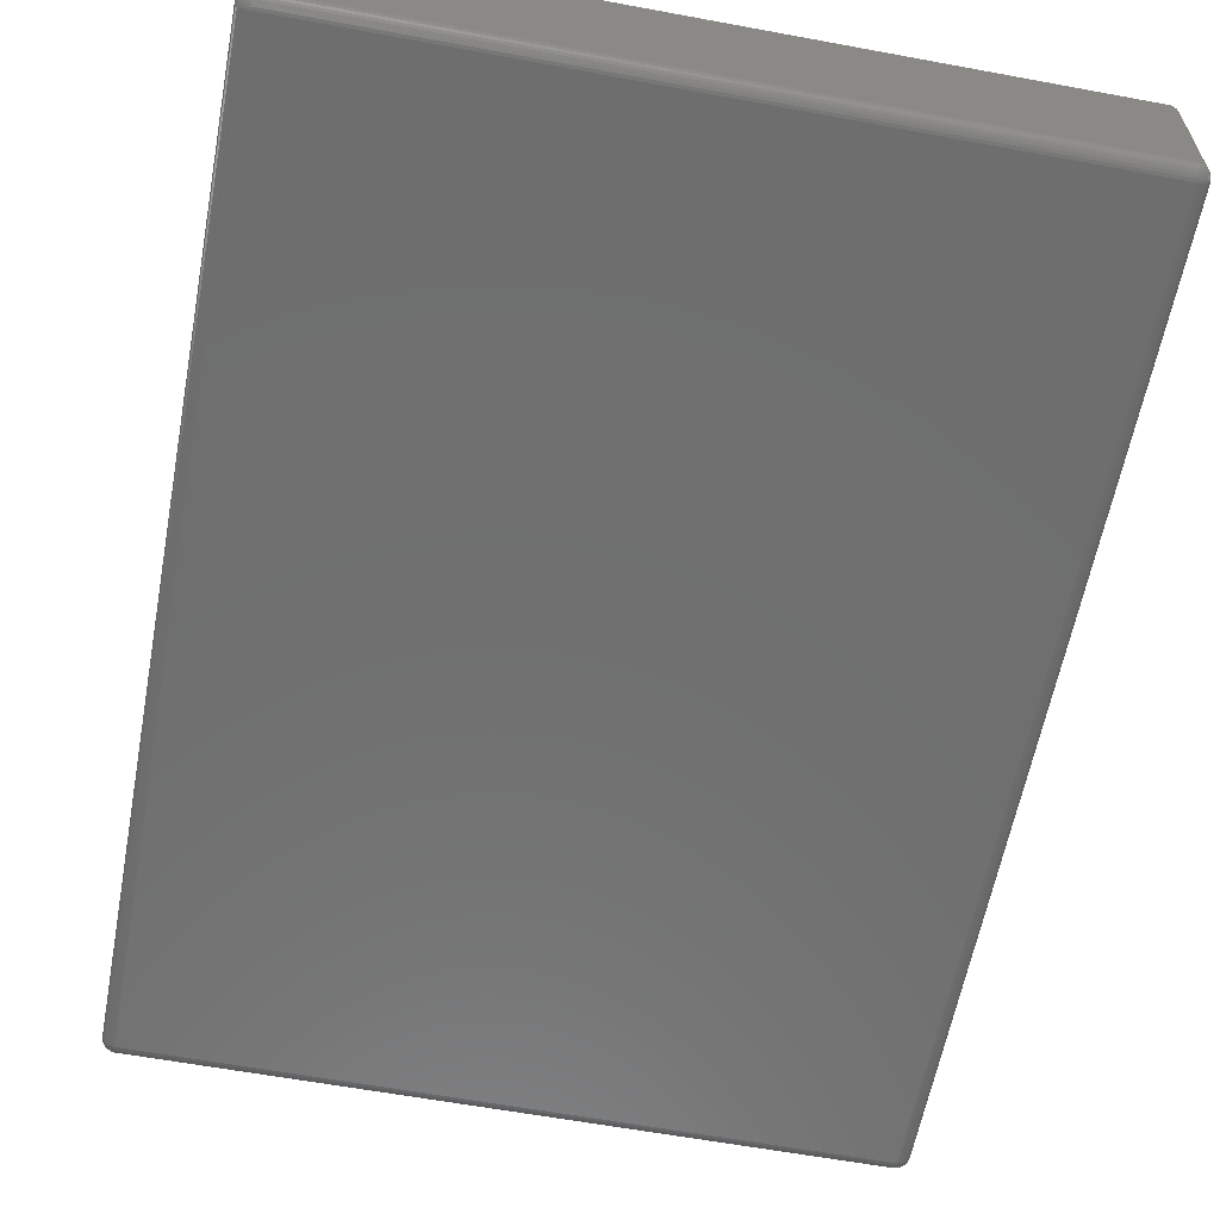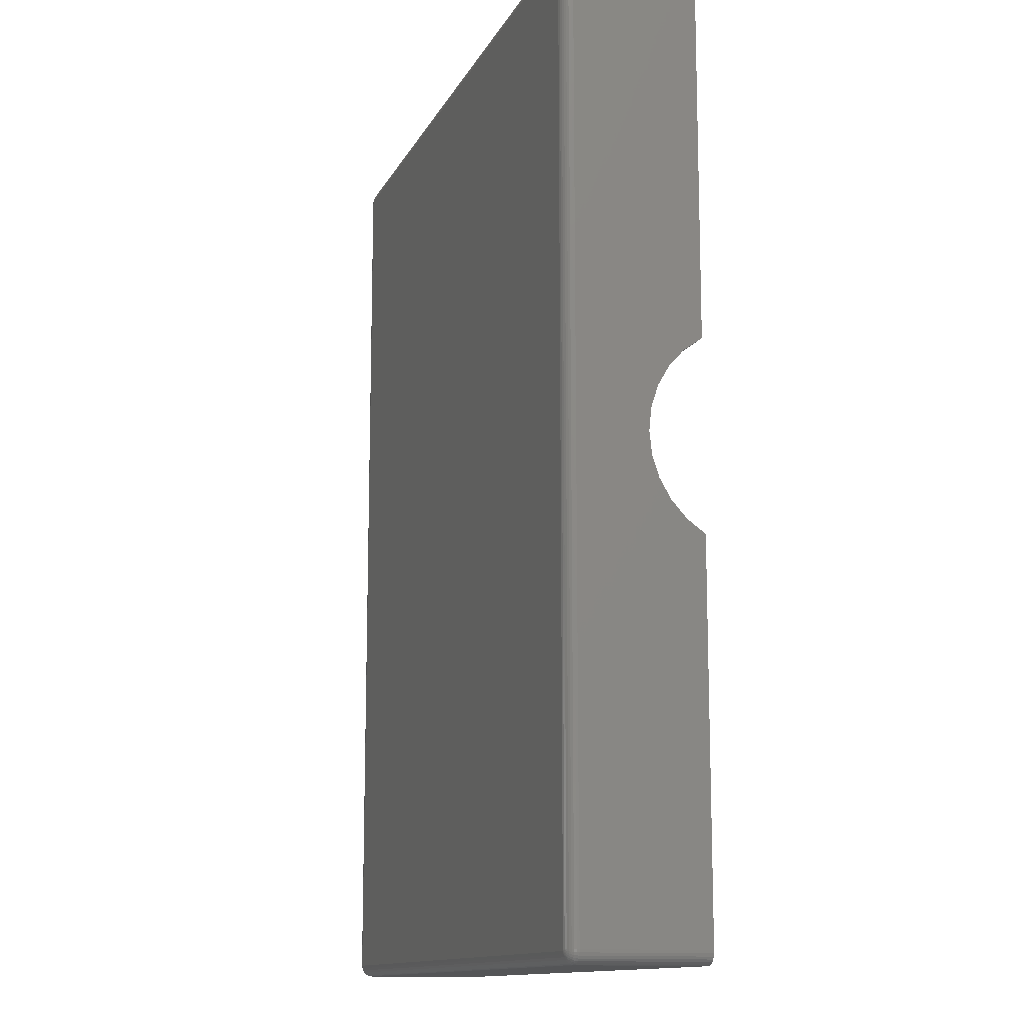
<metadata>
{"format":"stl","ext":"stl","renderer":"f3d","projection":"perspective","resolution":1024,"background":"white","views":[{"elev":-60.8,"azim":169.3,"up":"+Z"},{"elev":-12.8,"azim":-108.2,"up":"+Y"}]}
</metadata>
<code>
# stl→obj: 370 verts, 736 faces
v -10.94 -1.475 5.8
v -10.2 -1.475 6.537
v -10.2 -0.7375 5.8
v -9.463 -1.475 5.8
v -10.2 -1.475 5.062
v -10.2 84.17 5.8
v -9.463 84.91 5.8
v -10.2 84.91 6.537
v -10.94 84.91 5.8
v -10.2 84.91 5.062
v -31.34 -1.475 5.8
v -30.6 -1.475 6.537
v -30.6 -0.7375 5.8
v -29.86 -1.475 5.8
v -30.6 -1.475 5.062
v -30.6 84.17 5.8
v -29.86 84.91 5.8
v -30.6 84.91 6.537
v -31.34 84.91 5.8
v -30.6 84.91 5.062
v -51.74 -1.475 5.8
v -51 -1.475 6.537
v -51 -0.7375 5.8
v -50.27 -1.475 5.8
v -51 -1.475 5.062
v -51 84.17 5.8
v -50.27 84.91 5.8
v -51 84.91 6.537
v -51.74 84.91 5.8
v -51 84.91 5.062
v 1.475 84.91 0
v 1.475 50.38 11.6
v 1.475 84.91 11.6
v 1.475 49.15 9.909
v 1.475 47.59 8.51
v 1.475 45.78 7.465
v 1.475 43.79 6.819
v 1.475 41.72 6.6
v 1.475 -1.475 0
v 1.475 39.64 6.819
v 1.475 37.65 7.465
v 1.475 35.84 8.51
v 1.475 34.28 9.909
v 1.475 33.05 11.6
v 1.475 -1.475 11.6
v -62.68 50.38 11.6
v -62.68 84.91 0
v -62.68 84.91 11.6
v -62.68 49.15 9.909
v -62.68 47.59 8.51
v -62.68 45.78 7.465
v -62.68 43.79 6.819
v -62.68 41.72 6.6
v -62.68 -1.475 0
v -62.68 39.64 6.819
v -62.68 33.05 11.6
v -62.68 -1.475 11.6
v -62.68 34.28 9.909
v -62.68 35.84 8.51
v -62.68 37.65 7.465
v 1.607 84.91 -0.9945
v 1.856 84.99 -0.9511
v 1.864 84.91 -0.9511
v -63.91 -1.475 -0.2079
v -63.83 -1.475 -0.4067
v -63.81 -1.714 -0.4067
v -63.07 -2.673 0
v -62.81 -2.728 11.6
v -63.07 -2.673 11.6
v -62.81 -2.728 0
v -63.07 -1.475 -0.9511
v -62.81 84.91 -0.9945
v -62.81 -1.475 -0.9945
v -63.07 84.91 -0.9511
v 2.626 85.42 0
v 2.707 85.17 0
v 2.681 85.16 -0.2079
v -63.94 84.91 0
v -63.94 50.38 11.6
v -63.94 84.91 11.6
v -63.94 49.15 9.909
v -63.94 47.59 8.51
v -63.94 45.78 7.465
v -63.94 43.79 6.819
v -63.94 41.72 6.6
v -63.94 -1.475 0
v -63.94 39.64 6.819
v -63.94 37.65 7.465
v -63.94 35.84 8.51
v -63.94 34.28 9.909
v -63.94 33.05 11.6
v -63.94 -1.475 11.6
v 1.563 85 -0.9945
v 1.736 85.19 -0.9511
v 1.79 85.13 -0.9511
v 2.626 -1.987 0
v 2.681 -1.731 -0.2079
v 2.707 -1.737 0
v 1.607 86.16 0
v -62.81 86.16 11.6
v 1.607 86.16 11.6
v -62.81 86.16 0
v -63.19 85.79 -0.5878
v -62.99 85.87 -0.5878
v -63.1 85.64 -0.7431
v 2.626 -1.987 11.6
v 2.707 -1.737 11.6
v 2.318 -1.475 -0.7431
v 2.494 -1.475 -0.5878
v 2.472 -1.687 -0.5878
v -63.83 85.42 0
v -63.7 85.65 11.6
v -63.7 85.65 0
v -63.83 85.42 11.6
v -63.06 -1.556 -0.9511
v -62.75 85.53 -0.866
v 1.563 85.74 -0.7431
v 1.541 85.53 -0.866
v -62.77 85.74 -0.7431
v -63.52 -1.475 -0.7431
v -63.31 84.91 -0.866
v -63.31 -1.475 -0.866
v -63.52 84.91 -0.7431
v -62.81 -2.701 -0.2079
v 1.607 -2.728 0
v 1.604 -2.701 -0.2079
v -63.68 85.63 -0.2079
v -63.91 -1.737 0
v -63.91 -1.737 11.6
v 2.318 85.84 0
v 2.494 85.65 0
v 2.472 85.63 -0.2079
v 2.3 85.82 -0.2079
v 2.494 -2.216 11.6
v 2.494 -2.216 0
v 2.735 84.91 0
v 2.707 84.91 -0.2079
v -62.8 86.05 -0.4067
v -62.79 85.92 -0.5878
v -63.5 85.08 -0.7431
v -63.3 85.04 -0.866
v -63.3 -1.606 -0.866
v -63.5 -1.65 -0.7431
v -63.31 -2.566 0
v -63.31 -2.566 11.6
v -63.7 -2.216 0
v -63.68 -2.199 -0.2079
v -63.52 -2.411 0
v -63.26 -1.731 -0.866
v -63.04 -1.633 -0.9511
v -63.19 -1.845 -0.866
v -63.5 -2.074 -0.5878
v -63.36 -1.971 -0.7431
v -63.36 -2.233 -0.5878
v 1.607 -2.728 11.6
v 1.985 -2.358 -0.5878
v 2.157 -2.233 -0.5878
v 2.051 -2.472 -0.4067
v -63.3 -2.542 -0.2079
v 2.105 84.91 -0.866
v -63.68 85.12 -0.5878
v 1.897 85.64 -0.7431
v 1.985 85.79 -0.5878
v 2.157 85.66 -0.5878
v 2.105 86 11.6
v 2.318 85.84 11.6
v 2.105 86 0
v 2.707 -1.475 -0.2079
v 2.626 84.91 -0.4067
v 2.626 -1.475 -0.4067
v -63.3 85.97 -0.2079
v -63.07 86.1 0
v -63.06 86.08 -0.2079
v 2.707 85.17 11.6
v 2.626 85.42 11.6
v 2.601 85.14 -0.4067
v 1.607 -1.475 -0.9945
v 1.864 -1.475 -0.9511
v -63.06 -2.647 -0.2079
v -62.8 -2.62 -0.4067
v 1.595 86.05 -0.4067
v 1.604 86.13 -0.2079
v 1.831 86 -0.4067
v -63.61 -2.152 -0.4067
v -62.8 -1.845 -0.9511
v -62.72 -1.6 -0.9945
v -62.72 -1.862 -0.9511
v -63.36 85.66 -0.5878
v -63.24 85.53 -0.7431
v -63.61 85.32 -0.5878
v -63.36 85.4 -0.7431
v -63.45 85.25 -0.7431
v -63.26 -2.472 -0.4067
v -63.04 -2.57 -0.4067
v -63.1 -2.205 -0.7431
v -62.94 -2.277 -0.7431
v -62.99 -2.444 -0.5878
v 1.79 -2.444 -0.5878
v 1.864 -2.673 0
v 2.105 -2.566 11.6
v 1.864 -2.673 11.6
v 2.105 -2.566 0
v 1.563 -2.313 -0.7431
v 1.67 -2.074 -0.866
v 1.736 -2.277 -0.7431
v -62.75 -2.102 -0.866
v 1.541 -2.102 -0.866
v -62.77 -2.313 -0.7431
v 2.527 85.37 -0.4067
v -63.91 85.17 11.6
v -63.91 85.17 0
v -63.06 84.99 -0.9511
v -63.04 85.06 -0.9511
v -62.8 84.96 -0.9945
v -63.04 86 -0.4067
v -63.1 85.37 -0.866
v 1.516 85.03 -0.9945
v 1.516 85.29 -0.9511
v 1.595 85.28 -0.9511
v 2.091 85.97 -0.2079
v 2.245 85.76 -0.4067
v 1.864 86.1 0
v 1.864 86.1 11.6
v 2.494 85.65 11.6
v 2.051 85.9 -0.4067
v 2.472 85.12 -0.5878
v 2.735 -1.475 0
v 2.051 85.16 -0.866
v 2.157 85.4 -0.7431
v 2.245 85.25 -0.7431
v 1.582 84.98 -0.9945
v 2.318 -2.411 11.6
v 2.318 -2.411 0
v 1.595 84.96 -0.9945
v 1.831 85.06 -0.9511
v 1.67 85.24 -0.9511
v 1.79 85.45 -0.866
v 1.897 85.37 -0.866
v 1.489 85.04 -0.9945
v -62.69 85.04 -0.9945
v -62.72 85.29 -0.9511
v -63.68 -1.687 -0.5878
v -63.45 -1.818 -0.7431
v -63.83 -1.987 11.6
v -63.83 -1.987 0
v -63.7 -2.216 11.6
v -63.73 -1.943 -0.4067
v -63.61 -1.89 -0.5878
v -63.45 -2.33 -0.4067
v -62.79 -2.489 -0.5878
v 2.051 -1.731 -0.866
v 2.091 -1.606 -0.866
v 2.245 -1.818 -0.7431
v -63.81 85.41 -0.2079
v -63.52 85.84 0
v -63.31 86 0
v -62.81 86.13 -0.2079
v -62.72 85.03 -0.9945
v -63.26 85.16 -0.866
v -63.45 85.76 -0.4067
v -63.26 85.9 -0.4067
v -63.19 85.28 -0.866
v -62.99 85.13 -0.9511
v -62.8 85.28 -0.9511
v 1.856 86.08 -0.2079
v 2.494 84.91 -0.5878
v 1.582 85.92 -0.5878
v 2.039 85.53 -0.7431
v 2.406 85.58 -0.4067
v 2.3 85.5 -0.5878
v 2.735 84.91 11.6
v 2.472 -2.199 -0.2079
v -63.07 86.1 11.6
v -63.31 86 11.6
v -63.52 85.84 11.6
v 2.735 50.38 11.6
v -63.52 -2.411 11.6
v 2.735 -1.475 11.6
v 2.735 33.05 11.6
v 1.985 85.28 -0.866
v 2.406 85.32 -0.5878
v 1.897 -2.205 -0.7431
v 1.541 85.02 -0.9945
v -62.99 -1.704 -0.9511
v -63.89 -1.731 -0.2079
v -63.81 -1.976 -0.2079
v -63.7 -1.475 -0.5878
v -63.83 84.91 -0.4067
v -63.81 85.14 -0.4067
v -63.5 -2.391 -0.2079
v -63.19 -2.358 -0.5878
v -63.73 85.37 -0.4067
v -63.61 85.58 -0.4067
v -63.91 84.91 -0.2079
v -62.99 85.45 -0.866
v -62.87 85.24 -0.9511
v -62.94 85.19 -0.9511
v -62.77 85 -0.9945
v -63.5 85.82 -0.2079
v -62.81 84.93 -0.9945
v 1.736 85.71 -0.7431
v 1.79 85.87 -0.5878
v 2.601 85.41 -0.2079
v 2.3 85.08 -0.7431
v 2.318 84.91 -0.7431
v 1.79 -2.021 -0.866
v 2.3 -1.65 -0.7431
v 2.091 85.04 -0.866
v 1.595 -2.62 -0.4067
v 2.091 -2.542 -0.2079
v 1.856 -1.556 -0.9511
v -62.87 -2.074 -0.866
v 1.582 -2.489 -0.5878
v 1.831 -2.57 -0.4067
v -62.99 -2.021 -0.866
v -62.75 -1.589 -0.9945
v -62.69 -1.606 -0.9945
v -63.1 -1.943 -0.866
v -63.24 -2.102 -0.7431
v -63.5 85.5 -0.5878
v -62.87 85.5 -0.866
v -62.94 85.71 -0.7431
v 1.67 85.5 -0.866
v 2.735 49.15 9.909
v 2.735 47.59 8.51
v 2.735 45.78 7.465
v 2.735 43.79 6.819
v 2.735 41.72 6.6
v 2.735 39.64 6.819
v 2.735 34.28 9.909
v 2.735 35.84 8.51
v 2.735 37.65 7.465
v 2.601 -1.976 -0.2079
v 2.601 -1.714 -0.4067
v 2.157 -1.971 -0.7431
v 1.897 -1.943 -0.866
v 1.985 -1.845 -0.866
v 1.489 -1.606 -0.9945
v 1.604 -1.502 -0.9945
v 1.595 -1.529 -0.9945
v 1.582 -1.552 -0.9945
v 1.563 -1.573 -0.9945
v 1.604 84.93 -0.9945
v 1.541 -1.589 -0.9945
v 1.516 -1.6 -0.9945
v -62.77 -1.573 -0.9945
v -62.79 -1.552 -0.9945
v -62.75 85.02 -0.9945
v -62.8 -1.529 -0.9945
v -62.81 -1.502 -0.9945
v -62.79 84.98 -0.9945
v 2.3 -2.074 -0.5878
v 2.406 -1.89 -0.5878
v 2.406 -2.152 -0.4067
v 2.527 -1.943 -0.4067
v 1.79 -1.704 -0.9511
v 1.831 -1.633 -0.9511
v 1.516 -1.862 -0.9511
v 2.105 -1.475 -0.866
v -62.94 -1.764 -0.9511
v 1.856 -2.647 -0.2079
v 2.245 -2.33 -0.4067
v -63.7 84.91 -0.5878
v -63.89 85.16 -0.2079
v 2.3 -2.391 -0.2079
v 1.595 -1.845 -0.9511
v 1.736 -1.764 -0.9511
v 1.67 -1.812 -0.9511
v 2.039 -2.102 -0.7431
v -62.87 -1.812 -0.9511
f 1 2 3
f 2 4 3
f 5 3 4
f 1 3 5
f 6 7 8
f 9 6 8
f 6 10 7
f 9 10 6
f 11 12 13
f 12 14 13
f 15 13 14
f 11 13 15
f 16 17 18
f 19 16 18
f 16 20 17
f 19 20 16
f 21 22 23
f 22 24 23
f 25 23 24
f 21 23 25
f 26 27 28
f 29 26 28
f 26 30 27
f 29 30 26
f 31 32 33
f 31 34 32
f 31 35 34
f 31 36 35
f 31 37 36
f 31 38 37
f 39 38 31
f 38 39 40
f 39 41 40
f 39 42 41
f 39 43 42
f 39 44 43
f 44 39 45
f 46 47 48
f 49 47 46
f 50 47 49
f 51 47 50
f 52 47 51
f 53 47 52
f 54 53 55
f 54 56 57
f 56 54 58
f 58 54 59
f 59 54 60
f 60 54 55
f 53 54 47
f 47 39 31
f 39 47 54
f 11 22 12
f 11 24 22
f 15 24 11
f 24 15 25
f 1 12 2
f 1 14 12
f 5 14 1
f 14 5 15
f 12 45 2
f 45 4 2
f 39 4 45
f 39 15 5
f 54 15 39
f 4 39 5
f 45 12 57
f 22 57 12
f 21 57 22
f 54 21 25
f 21 54 57
f 15 54 25
f 17 8 18
f 17 9 8
f 20 9 17
f 9 20 10
f 27 18 28
f 27 19 18
f 30 19 27
f 19 30 20
f 18 48 28
f 48 29 28
f 47 29 48
f 47 20 30
f 31 20 47
f 29 47 30
f 48 18 33
f 8 33 18
f 7 33 8
f 31 7 10
f 7 31 33
f 20 31 10
f 61 62 63
f 64 65 66
f 67 68 69
f 68 67 70
f 71 72 73
f 72 71 74
f 75 76 77
f 78 79 80
f 78 81 79
f 78 82 81
f 78 83 82
f 78 84 83
f 78 85 84
f 86 85 78
f 85 86 87
f 86 88 87
f 86 89 88
f 86 90 89
f 86 91 90
f 91 86 92
f 93 94 95
f 96 97 98
f 99 100 101
f 100 99 102
f 103 104 105
f 106 98 107
f 98 106 96
f 108 109 110
f 111 112 113
f 112 111 114
f 71 73 115
f 116 117 118
f 117 116 119
f 120 121 122
f 121 120 123
f 124 125 70
f 125 124 126
f 111 113 127
f 128 92 86
f 92 128 129
f 130 131 132
f 133 130 132
f 134 96 106
f 96 134 135
f 77 136 137
f 104 138 139
f 123 140 141
f 120 142 143
f 144 69 145
f 69 144 67
f 146 147 148
f 149 150 151
f 152 153 154
f 70 155 68
f 155 70 125
f 156 157 158
f 144 159 67
f 67 124 70
f 62 160 63
f 161 140 123
f 162 163 164
f 130 165 166
f 165 130 167
f 168 169 137
f 169 168 170
f 171 172 173
f 174 75 175
f 75 174 76
f 176 77 169
f 177 63 178
f 63 177 61
f 179 180 124
f 110 109 170
f 181 182 183
f 184 152 154
f 185 186 187
f 188 105 189
f 190 191 192
f 159 193 194
f 195 196 197
f 198 156 158
f 199 200 201
f 200 199 202
f 203 204 205
f 125 201 155
f 201 125 199
f 203 206 207
f 206 203 208
f 209 77 176
f 78 210 211
f 210 78 80
f 212 213 214
f 215 138 104
f 191 189 216
f 217 218 219
f 220 133 221
f 222 101 223
f 101 222 99
f 167 223 165
f 223 167 222
f 175 131 224
f 131 175 75
f 224 130 166
f 130 224 131
f 225 221 164
f 226 176 169
f 97 227 98
f 228 229 230
f 93 95 231
f 232 135 134
f 135 232 233
f 234 95 235
f 236 237 238
f 217 219 236
f 239 218 217
f 240 218 239
f 218 240 241
f 122 74 71
f 74 122 121
f 242 143 243
f 146 244 245
f 244 146 246
f 247 248 184
f 120 122 142
f 66 242 247
f 249 193 159
f 148 159 144
f 194 197 250
f 251 252 253
f 197 208 250
f 184 154 249
f 211 111 254
f 255 256 171
f 172 102 257
f 74 212 72
f 258 241 240
f 141 213 212
f 192 259 141
f 260 171 261
f 262 263 213
f 264 116 241
f 173 257 138
f 182 265 183
f 226 169 266
f 241 118 218
f 118 241 116
f 267 181 183
f 182 222 265
f 169 77 137
f 132 131 75
f 238 162 268
f 164 269 270
f 77 76 136
f 271 76 174
f 76 271 136
f 272 96 135
f 101 48 33
f 100 48 101
f 273 48 100
f 274 48 273
f 275 48 274
f 112 48 275
f 114 48 112
f 210 48 114
f 48 210 80
f 48 80 46
f 46 80 79
f 33 271 174
f 33 174 175
f 33 175 224
f 33 224 166
f 33 166 165
f 33 165 223
f 33 223 101
f 271 33 276
f 276 33 32
f 92 57 56
f 129 57 92
f 57 69 68
f 57 145 69
f 57 277 145
f 57 246 277
f 57 244 246
f 92 56 91
f 57 129 244
f 45 278 279
f 278 45 107
f 107 45 106
f 106 45 134
f 134 45 232
f 232 45 200
f 200 45 201
f 45 279 44
f 201 45 155
f 57 155 45
f 155 57 68
f 95 238 280
f 270 269 281
f 282 157 156
f 202 232 200
f 232 202 233
f 217 236 283
f 142 150 149
f 151 150 284
f 86 64 128
f 128 285 286
f 142 115 150
f 122 115 142
f 143 142 243
f 184 248 152
f 65 287 242
f 286 247 147
f 288 289 161
f 148 145 277
f 145 148 144
f 147 184 290
f 285 247 286
f 245 286 147
f 184 249 290
f 245 147 146
f 193 291 194
f 159 179 67
f 113 275 255
f 275 113 112
f 254 127 292
f 292 293 190
f 211 114 111
f 114 211 210
f 78 211 294
f 102 273 100
f 273 102 172
f 172 274 273
f 274 172 256
f 121 212 74
f 295 264 296
f 297 296 298
f 218 118 219
f 219 237 236
f 255 171 299
f 262 216 263
f 121 141 212
f 123 141 121
f 212 300 72
f 212 214 300
f 213 263 214
f 301 302 162
f 164 221 269
f 269 303 209
f 237 162 238
f 236 238 94
f 163 225 164
f 267 183 302
f 220 130 133
f 222 167 220
f 182 99 222
f 182 102 99
f 102 182 257
f 304 226 305
f 281 176 226
f 183 225 163
f 229 164 270
f 303 75 77
f 132 75 303
f 227 137 136
f 137 227 168
f 108 266 109
f 266 108 305
f 204 306 282
f 252 108 307
f 231 95 234
f 62 308 160
f 235 308 62
f 180 126 124
f 126 180 309
f 199 310 202
f 177 178 311
f 312 206 208
f 312 185 187
f 203 198 313
f 309 314 126
f 195 315 312
f 315 185 312
f 185 316 186
f 187 186 317
f 128 286 245
f 245 129 128
f 129 245 244
f 285 66 247
f 128 64 285
f 153 151 318
f 122 71 115
f 312 187 206
f 154 153 319
f 65 242 66
f 64 66 285
f 190 320 191
f 140 192 141
f 189 105 295
f 292 127 293
f 67 179 124
f 291 197 194
f 148 246 146
f 246 148 277
f 154 291 193
f 249 154 193
f 293 260 188
f 256 275 274
f 275 256 255
f 289 292 190
f 103 215 104
f 172 257 173
f 295 296 297
f 321 119 116
f 117 302 301
f 117 267 302
f 104 119 322
f 320 188 191
f 188 103 105
f 127 260 293
f 104 139 119
f 119 267 117
f 267 119 139
f 238 268 229
f 95 280 228
f 118 117 323
f 118 323 219
f 283 236 93
f 93 236 94
f 220 167 130
f 221 133 269
f 133 132 269
f 181 257 182
f 257 181 138
f 267 138 181
f 138 267 139
f 183 265 220
f 265 222 220
f 229 270 281
f 229 281 230
f 225 220 221
f 183 220 225
f 269 132 303
f 209 303 77
f 97 168 227
f 170 168 97
f 107 227 278
f 227 107 98
f 276 136 271
f 324 136 276
f 325 136 324
f 326 136 325
f 327 136 326
f 328 136 327
f 227 328 329
f 227 279 278
f 279 227 330
f 330 227 331
f 331 227 332
f 332 227 329
f 328 227 136
f 333 97 96
f 170 266 169
f 266 170 109
f 228 230 308
f 94 238 95
f 95 228 235
f 234 235 62
f 235 228 308
f 305 226 266
f 308 304 305
f 334 170 97
f 251 253 335
f 336 337 335
f 338 177 339
f 177 73 61
f 338 339 340
f 177 338 73
f 338 340 341
f 72 61 73
f 338 341 342
f 343 239 234
f 338 342 344
f 234 239 231
f 338 344 345
f 231 239 93
f 93 239 283
f 283 239 217
f 73 338 317
f 239 61 72
f 73 317 186
f 61 239 343
f 73 186 316
f 239 72 240
f 73 316 346
f 240 72 258
f 73 346 347
f 258 72 348
f 73 347 349
f 348 72 298
f 73 349 350
f 298 72 351
f 351 72 214
f 214 72 300
f 154 195 291
f 154 319 195
f 310 233 202
f 352 353 354
f 335 253 353
f 313 208 203
f 208 313 250
f 126 199 125
f 65 294 288
f 294 65 64
f 64 78 294
f 78 64 86
f 115 350 349
f 115 73 350
f 115 349 150
f 243 142 149
f 153 149 151
f 243 149 153
f 159 194 179
f 195 318 315
f 242 243 248
f 247 242 248
f 247 184 147
f 147 290 148
f 248 153 152
f 248 243 153
f 161 190 192
f 289 190 161
f 141 259 213
f 259 262 213
f 192 191 259
f 191 262 259
f 127 255 299
f 113 255 127
f 250 309 180
f 309 250 313
f 148 290 159
f 290 249 159
f 179 194 180
f 194 250 180
f 256 172 171
f 294 289 288
f 161 192 140
f 173 138 215
f 171 173 215
f 296 264 258
f 264 241 258
f 263 351 214
f 263 298 351
f 260 261 188
f 188 261 103
f 293 188 320
f 190 293 320
f 322 119 321
f 105 321 295
f 268 164 229
f 162 164 268
f 117 301 323
f 323 301 162
f 323 162 237
f 219 323 237
f 302 183 163
f 302 163 162
f 281 269 209
f 281 209 176
f 353 334 355
f 272 333 96
f 356 357 251
f 198 282 156
f 343 62 61
f 234 62 343
f 280 229 228
f 238 229 280
f 308 305 160
f 308 230 304
f 357 252 251
f 358 317 338
f 317 358 187
f 311 178 359
f 311 359 252
f 341 340 356
f 357 311 252
f 252 359 108
f 360 346 316
f 284 347 346
f 126 361 199
f 158 362 310
f 361 310 199
f 126 314 361
f 284 346 360
f 318 284 360
f 291 195 197
f 197 196 208
f 287 123 120
f 123 287 363
f 287 288 363
f 288 287 65
f 242 120 143
f 287 120 242
f 191 188 189
f 216 297 263
f 288 161 363
f 363 161 123
f 211 254 364
f 111 127 254
f 296 258 348
f 295 321 264
f 321 116 264
f 191 216 262
f 263 297 298
f 127 299 260
f 299 171 260
f 261 215 103
f 171 215 261
f 105 104 322
f 105 322 321
f 310 362 365
f 233 272 135
f 306 336 282
f 157 335 352
f 304 281 226
f 230 281 304
f 356 337 336
f 355 334 97
f 359 305 108
f 305 359 160
f 178 160 359
f 160 178 63
f 358 204 207
f 207 187 358
f 187 207 206
f 338 345 358
f 345 344 366
f 340 339 311
f 339 177 311
f 344 367 368
f 344 342 367
f 318 360 315
f 151 284 318
f 313 198 309
f 203 205 198
f 284 349 347
f 150 349 284
f 196 312 208
f 195 312 196
f 294 211 364
f 289 254 292
f 296 348 298
f 216 295 297
f 189 295 216
f 354 333 272
f 355 97 333
f 335 353 352
f 158 157 362
f 307 110 353
f 307 108 110
f 282 369 157
f 369 335 157
f 157 354 362
f 157 352 354
f 205 282 198
f 204 282 205
f 366 306 204
f 342 356 367
f 207 204 203
f 356 251 337
f 337 251 335
f 368 367 306
f 315 370 185
f 370 316 185
f 153 318 319
f 319 318 195
f 314 310 361
f 314 158 310
f 294 364 289
f 364 254 289
f 354 353 355
f 354 355 333
f 310 365 233
f 365 272 233
f 252 307 253
f 253 307 353
f 309 198 314
f 198 158 314
f 282 336 369
f 336 335 369
f 344 368 366
f 366 368 306
f 340 311 357
f 340 357 356
f 342 341 356
f 360 316 370
f 315 360 370
f 362 354 365
f 365 354 272
f 110 170 334
f 353 110 334
f 358 345 366
f 358 366 204
f 367 336 306
f 367 356 336
f 37 328 327
f 328 37 38
f 84 53 52
f 53 84 85
f 36 327 326
f 327 36 37
f 83 52 51
f 52 83 84
f 34 325 324
f 325 34 35
f 81 50 49
f 50 81 82
f 34 276 32
f 276 34 324
f 81 46 79
f 46 81 49
f 38 329 328
f 329 38 40
f 85 55 53
f 55 85 87
f 35 326 325
f 326 35 36
f 82 51 50
f 51 82 83
f 41 331 332
f 331 41 42
f 88 59 60
f 59 88 89
f 330 44 279
f 44 330 43
f 58 91 56
f 91 58 90
f 40 332 329
f 332 40 41
f 87 60 55
f 60 87 88
f 42 330 331
f 330 42 43
f 89 58 59
f 58 89 90

</code>
